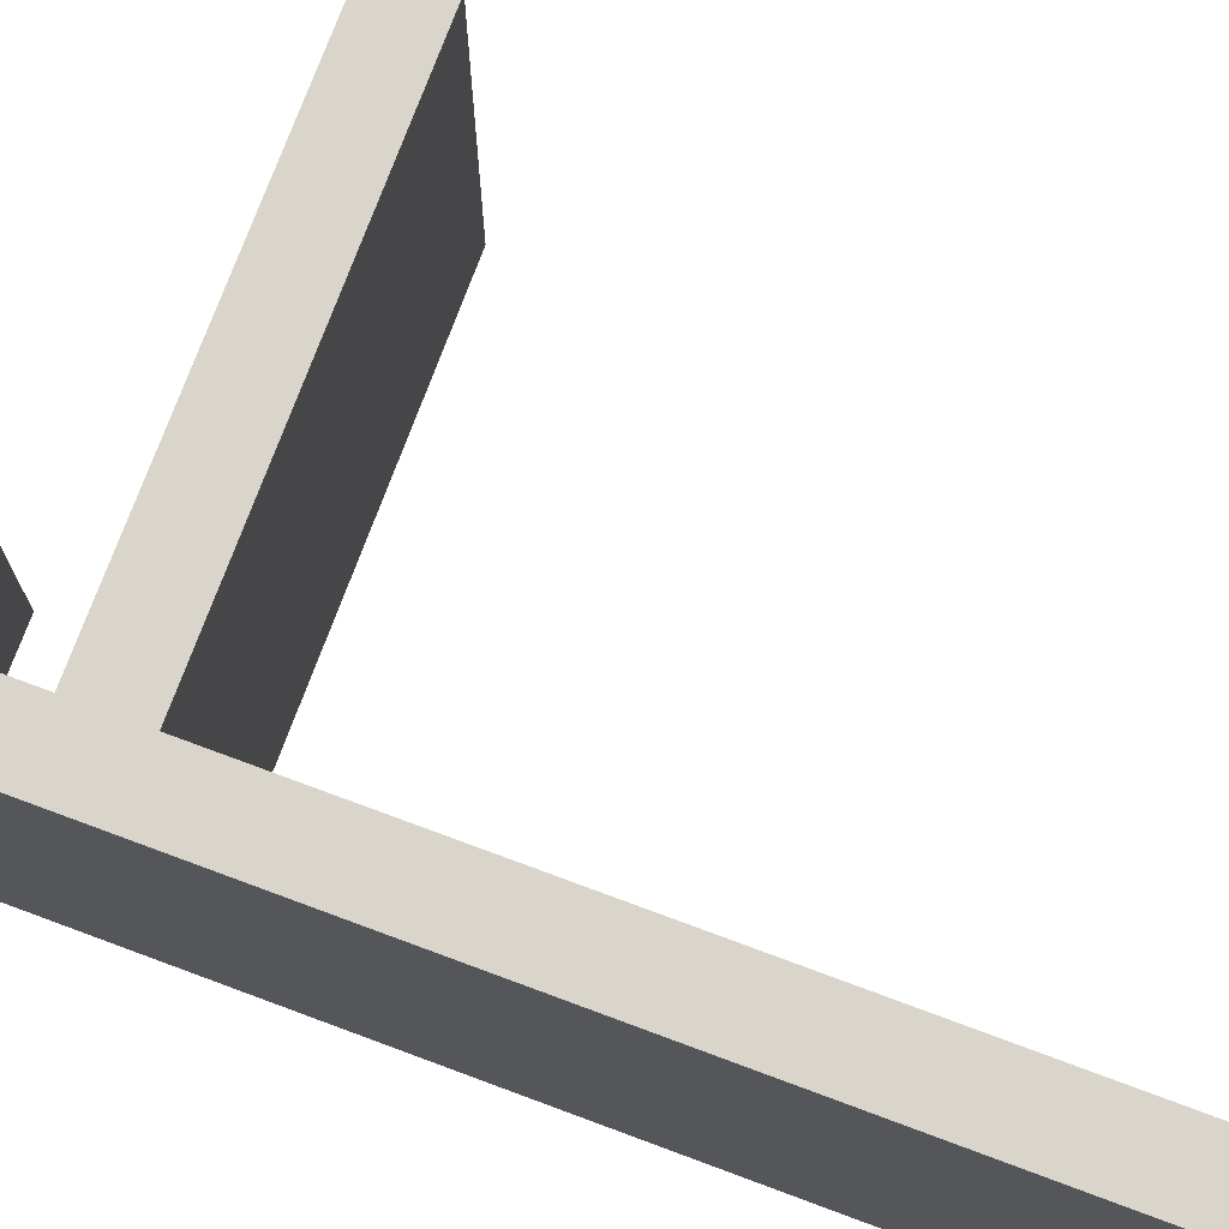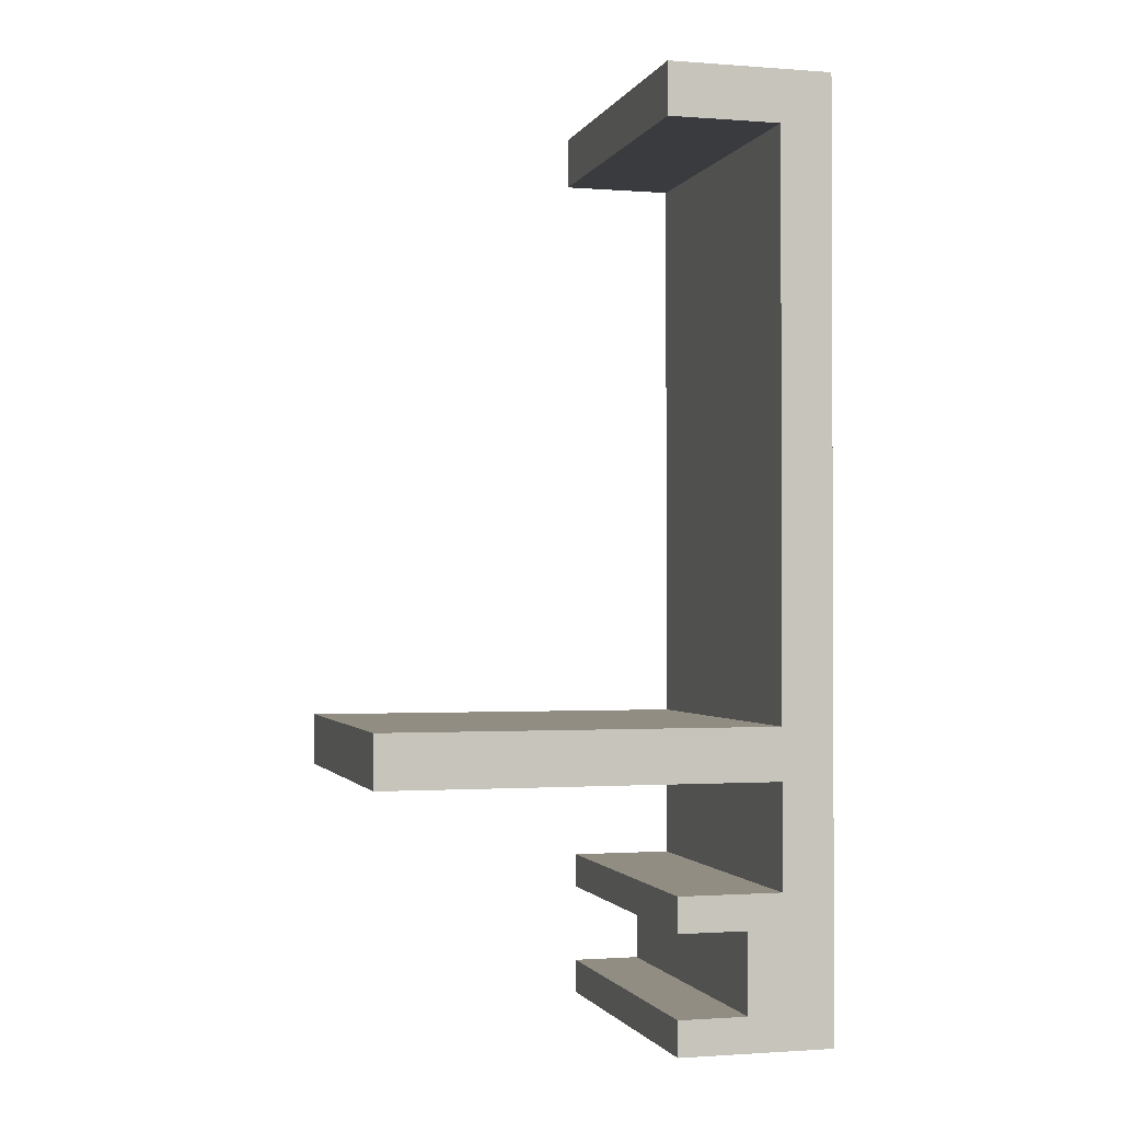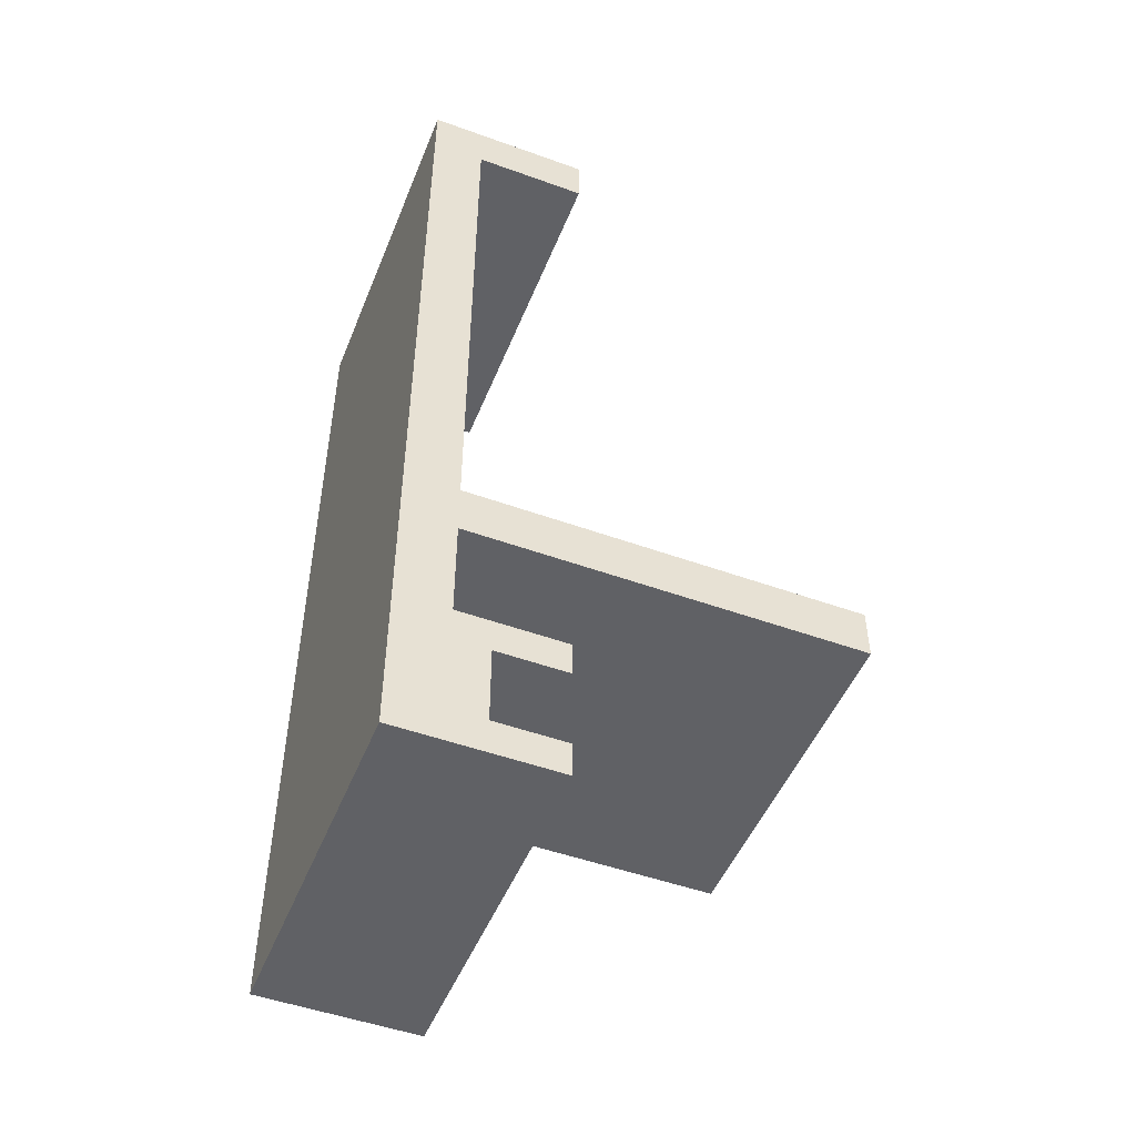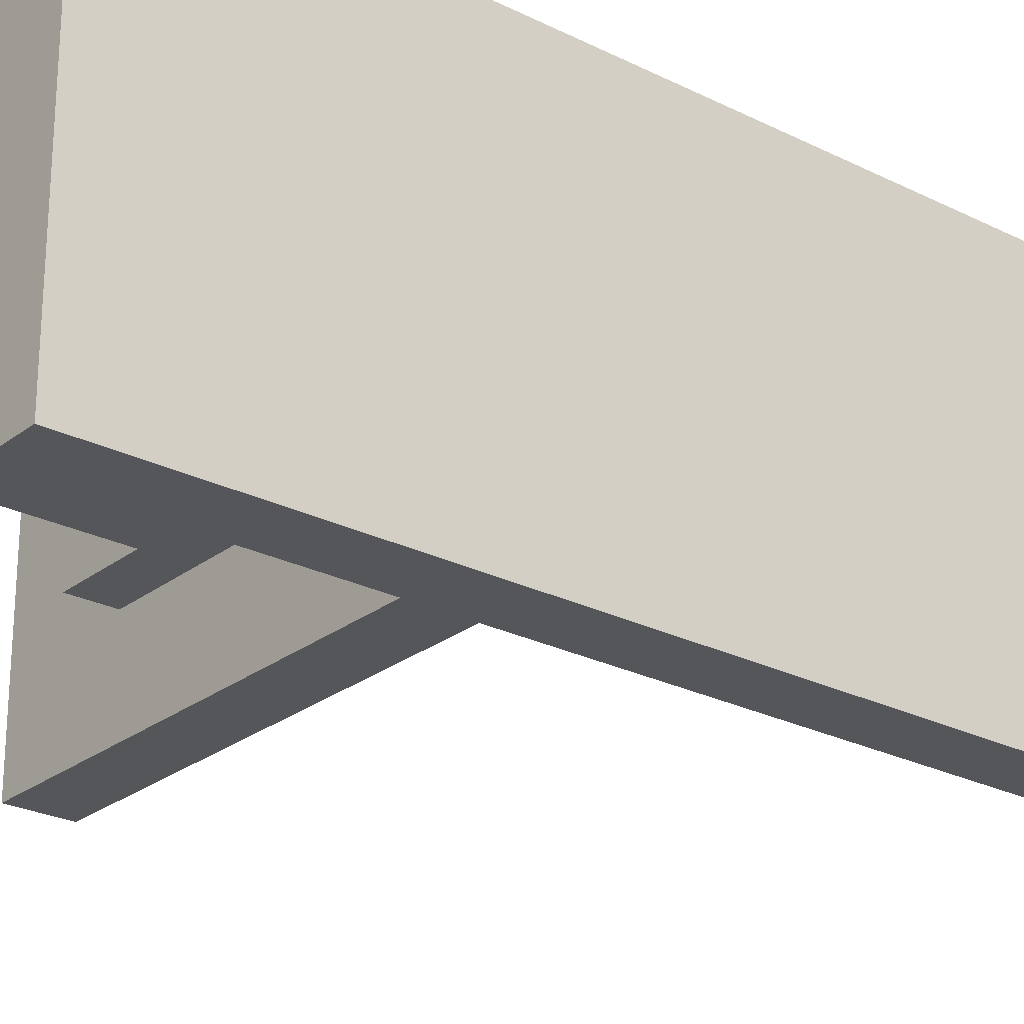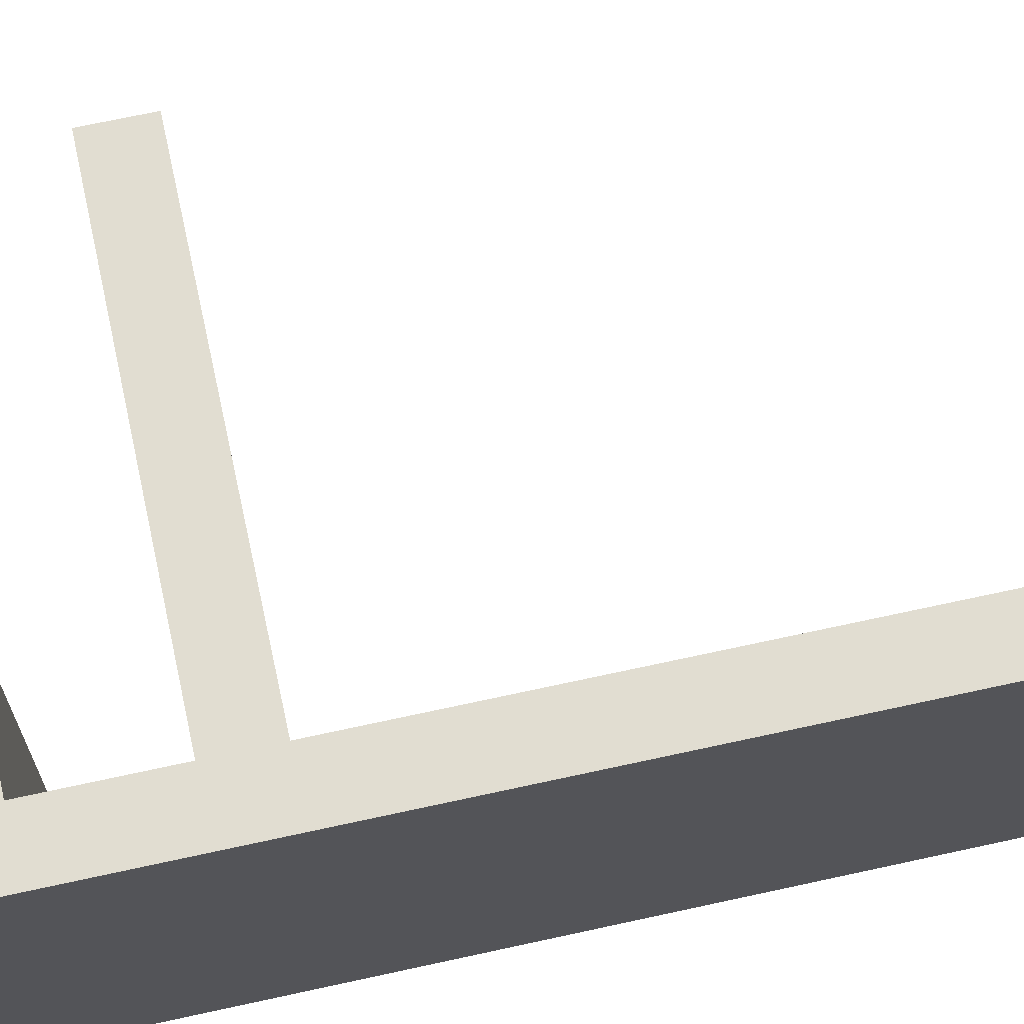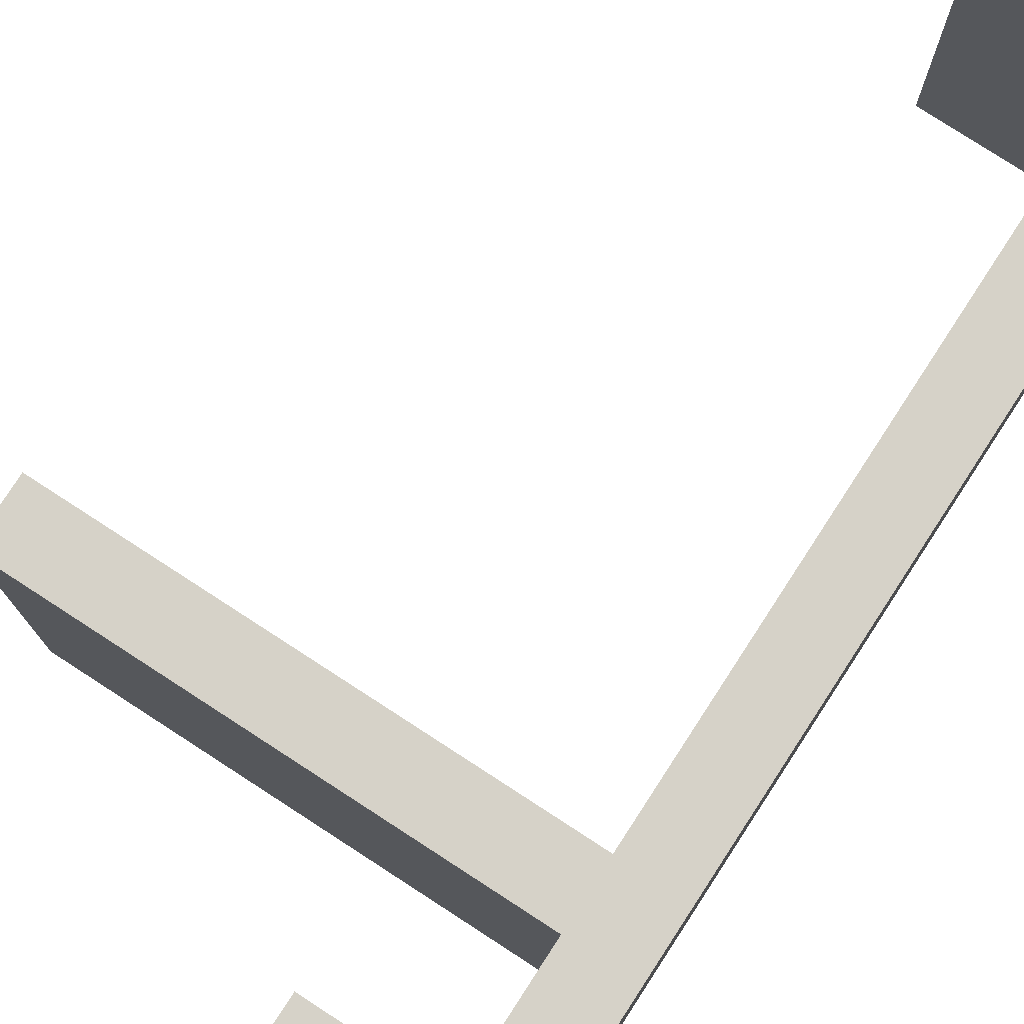
<metadata>
{"format":"obj","ext":"obj","renderer":"f3d","projection":"perspective","resolution":1024,"background":"white","views":[{"elev":74.7,"azim":-69.6,"up":"+Y"},{"elev":-1.3,"azim":164.6,"up":"+Z"},{"elev":-49.7,"azim":-21.7,"up":"+Z"},{"elev":-25.2,"azim":-129.1,"up":"+Y"},{"elev":68.8,"azim":-102.4,"up":"+Y"},{"elev":78.3,"azim":-147.0,"up":"+Y"}]}
</metadata>
<code>
v -0.825 0 -1.05
v -0.825 0 -1.15
v -0.825 1 -1.15
v -0.825 1 -1.05
v -1.025 0 -1.15
v -1.025 0 -1.38
v -1.025 1 -1.38
v -1.025 1 -1.15
v -1.125 0 -1.05
v -0.825 0 -1.05
v -0.825 1 -1.05
v -1.125 1 -1.05
v -1.025 0 -1.38
v -0.825 0 -1.38
v -0.825 1 -1.38
v -1.025 1 -1.38
v -1.125 0 -0.75
v -1.125 0 -1.05
v -1.125 1 -1.05
v -1.125 1 -0.75
v -0.8 0 1.2
v -0.8 0 1.05
v -0.8 1 1.05
v -0.8 1 1.2
v -0.825 0 -1.38
v -0.825 0 -1.48
v -0.825 1 -1.48
v -0.825 1 -1.38
v -0.8 0 1.05
v -1.125 0 1.05
v -1.125 1 1.05
v -0.8 1 1.05
v 4.221e-18 1 -0.75
v -1.125 1 -0.75
v -1.125 1 -1.05
v -0.825 1 -1.05
v -0.825 1 -1.15
v -1.025 1 -1.15
v -1.025 1 -1.38
v -0.825 1 -1.38
v -0.825 1 -1.48
v -1.275 1 -1.48
v -1.275 1 1.2
v -0.8 1 1.2
v -0.8 1 1.05
v -1.125 1 1.05
v -1.125 1 -0.6
v 1.515e-18 1 -0.6
v -1.125 0 1.05
v -1.125 0 -0.6
v -1.125 1 -0.6
v -1.125 1 1.05
v 4.221e-18 0 -0.75
v -1.125 0 -0.75
v -1.125 1 -0.75
v 4.221e-18 1 -0.75
v -0.825 0 -1.48
v -1.275 0 -1.48
v -1.275 1 -1.48
v -0.825 1 -1.48
v -1.125 0 -0.6
v 1.515e-18 0 -0.6
v 1.515e-18 1 -0.6
v -1.125 1 -0.6
v -1.275 0 -1.48
v -1.275 0 1.2
v -1.275 1 1.2
v -1.275 1 -1.48
v -1.125 0 -0.75
v 4.221e-18 0 -0.75
v 1.515e-18 0 -0.6
v -1.125 0 -0.6
v -1.125 0 1.05
v -0.8 0 1.05
v -0.8 0 1.2
v -1.275 0 1.2
v -1.275 0 -1.48
v -0.825 0 -1.48
v -0.825 0 -1.38
v -1.025 0 -1.38
v -1.025 0 -1.15
v -0.825 0 -1.15
v -0.825 0 -1.05
v -1.125 0 -1.05
v 1.515e-18 0 -0.6
v 4.221e-18 0 -0.75
v 4.221e-18 1 -0.75
v 1.515e-18 1 -0.6
v -0.825 0 -1.15
v -1.025 0 -1.15
v -1.025 1 -1.15
v -0.825 1 -1.15
v -1.275 0 1.2
v -0.8 0 1.2
v -0.8 1 1.2
v -1.275 1 1.2
f 1 2 4
f 4 2 3
f 5 6 8
f 8 6 7
f 9 10 12
f 12 10 11
f 13 14 16
f 16 14 15
f 17 18 20
f 20 18 19
f 21 22 24
f 24 22 23
f 25 26 28
f 28 26 27
f 29 30 32
f 32 30 31
f 48 33 47
f 47 33 34
f 47 34 42
f 42 34 35
f 42 35 38
f 38 35 36
f 38 36 37
f 38 39 42
f 42 39 41
f 41 39 40
f 42 43 47
f 47 43 46
f 46 43 44
f 46 44 45
f 49 50 52
f 52 50 51
f 53 54 56
f 56 54 55
f 57 58 60
f 60 58 59
f 61 62 64
f 64 62 63
f 65 66 68
f 68 66 67
f 70 72 69
f 69 72 77
f 69 77 84
f 84 77 81
f 84 81 83
f 83 81 82
f 70 71 72
f 77 72 76
f 76 72 73
f 76 73 75
f 75 73 74
f 81 77 80
f 80 77 78
f 80 78 79
f 85 86 88
f 88 86 87
f 89 90 92
f 92 90 91
f 93 94 96
f 96 94 95

</code>
